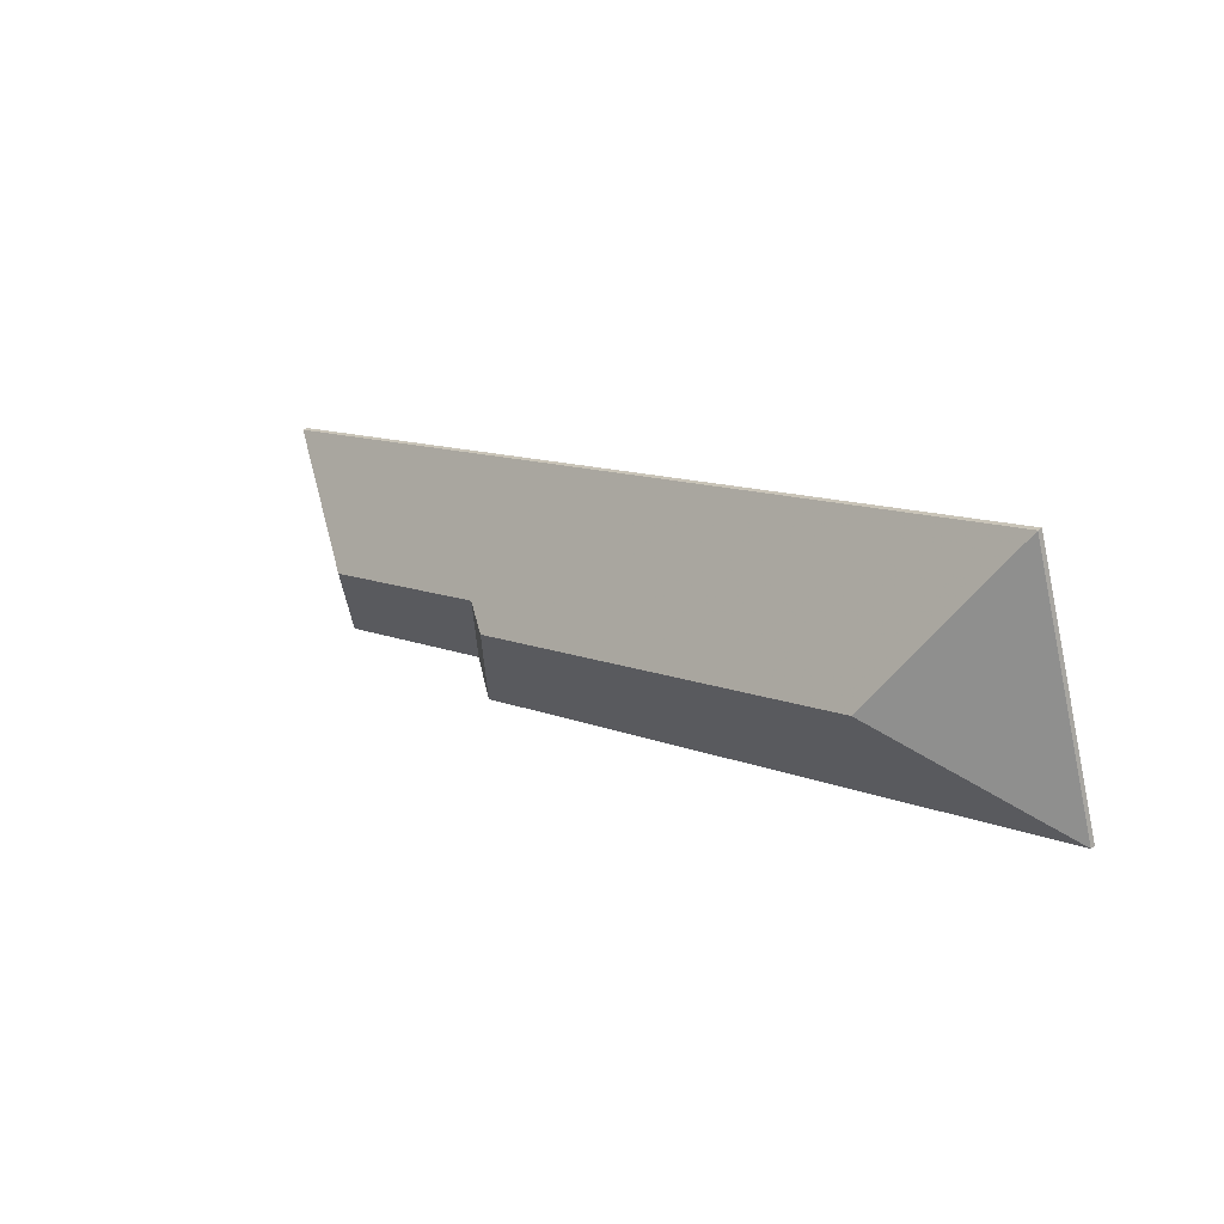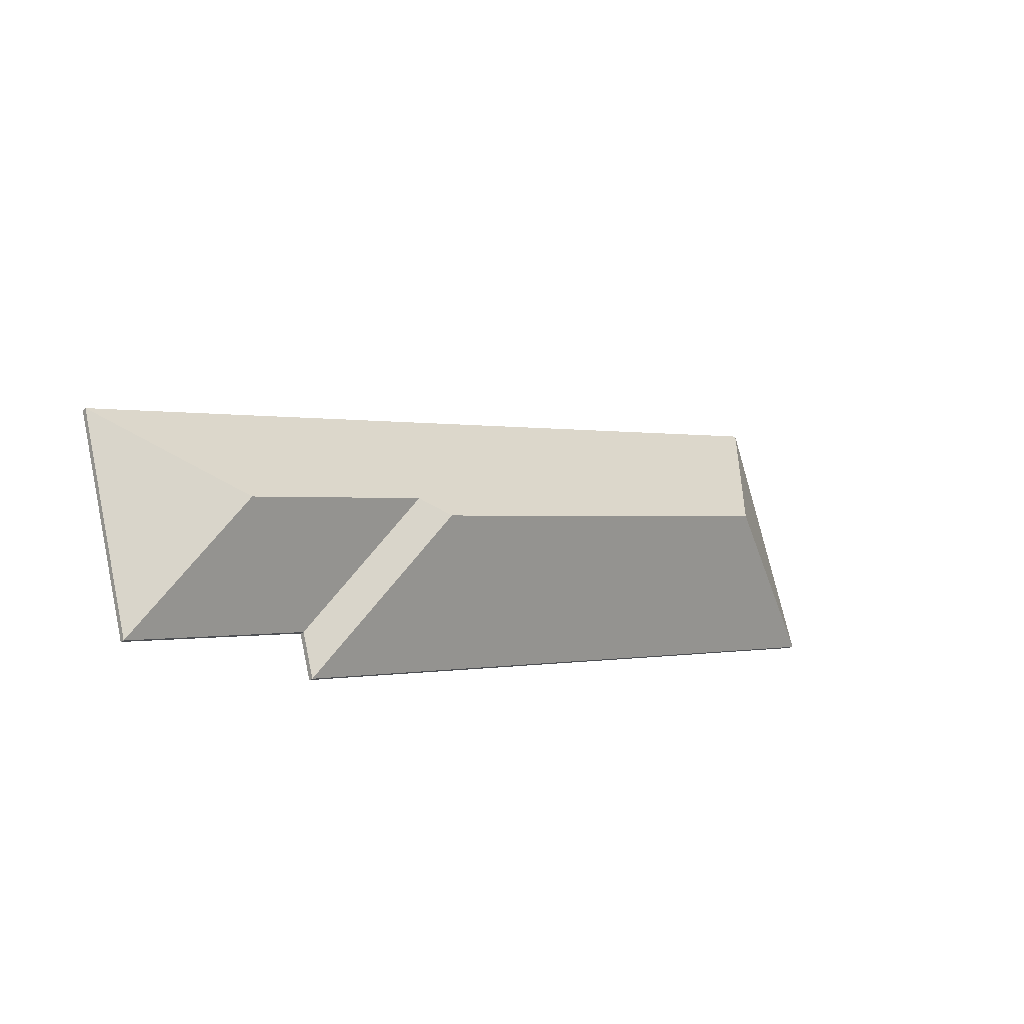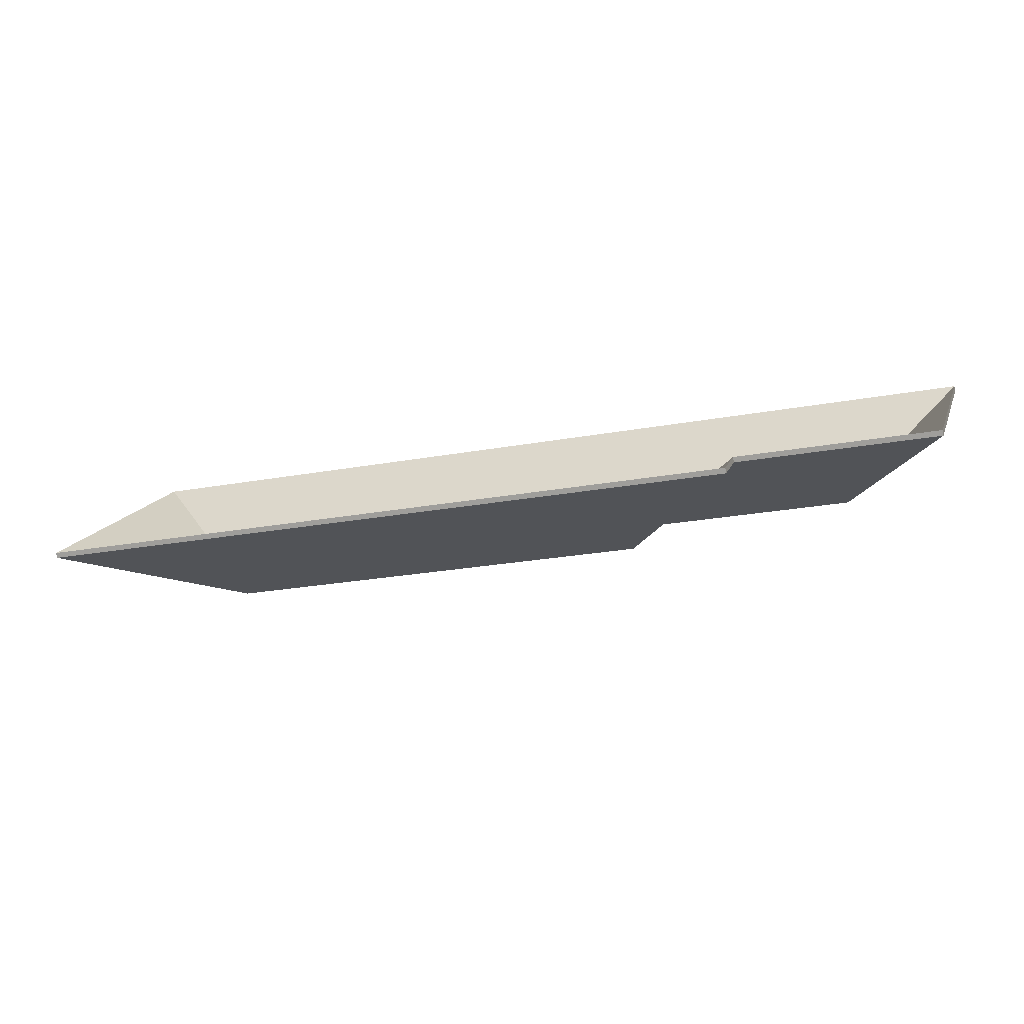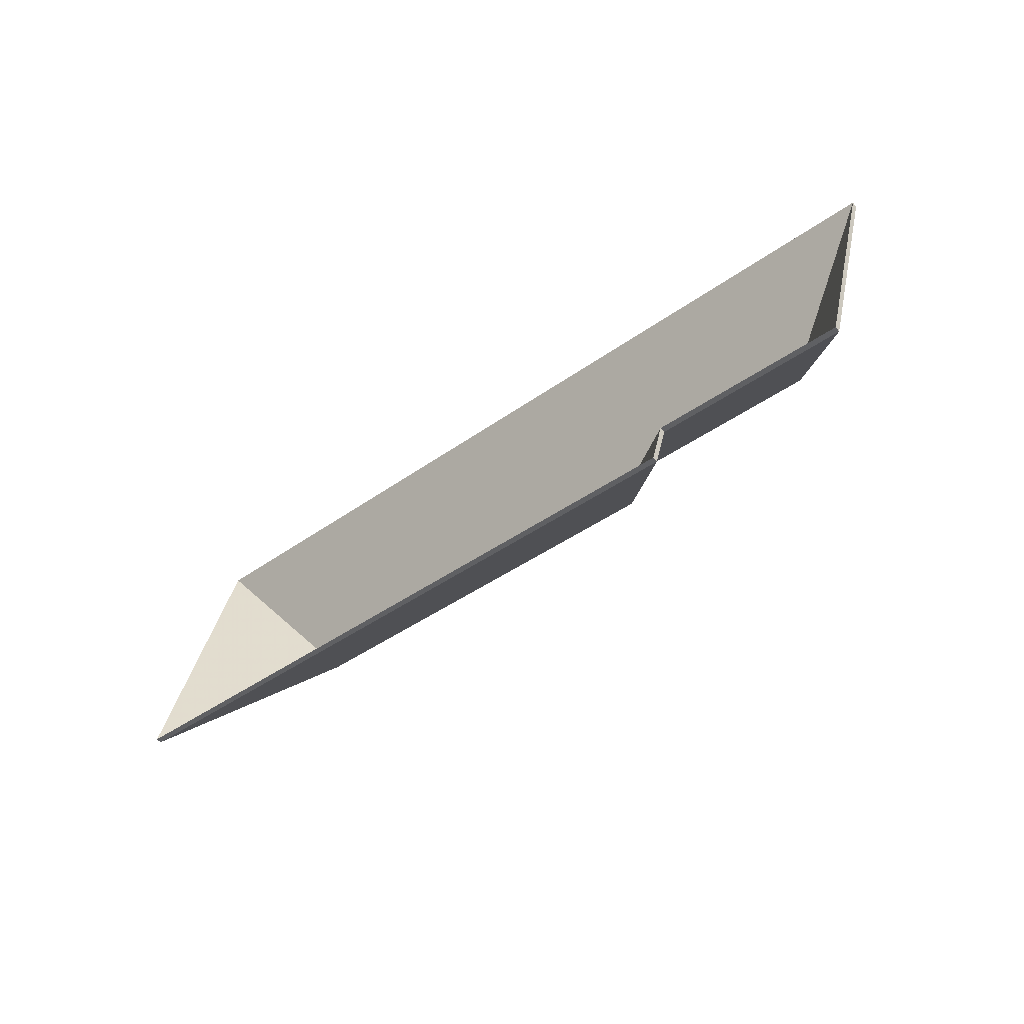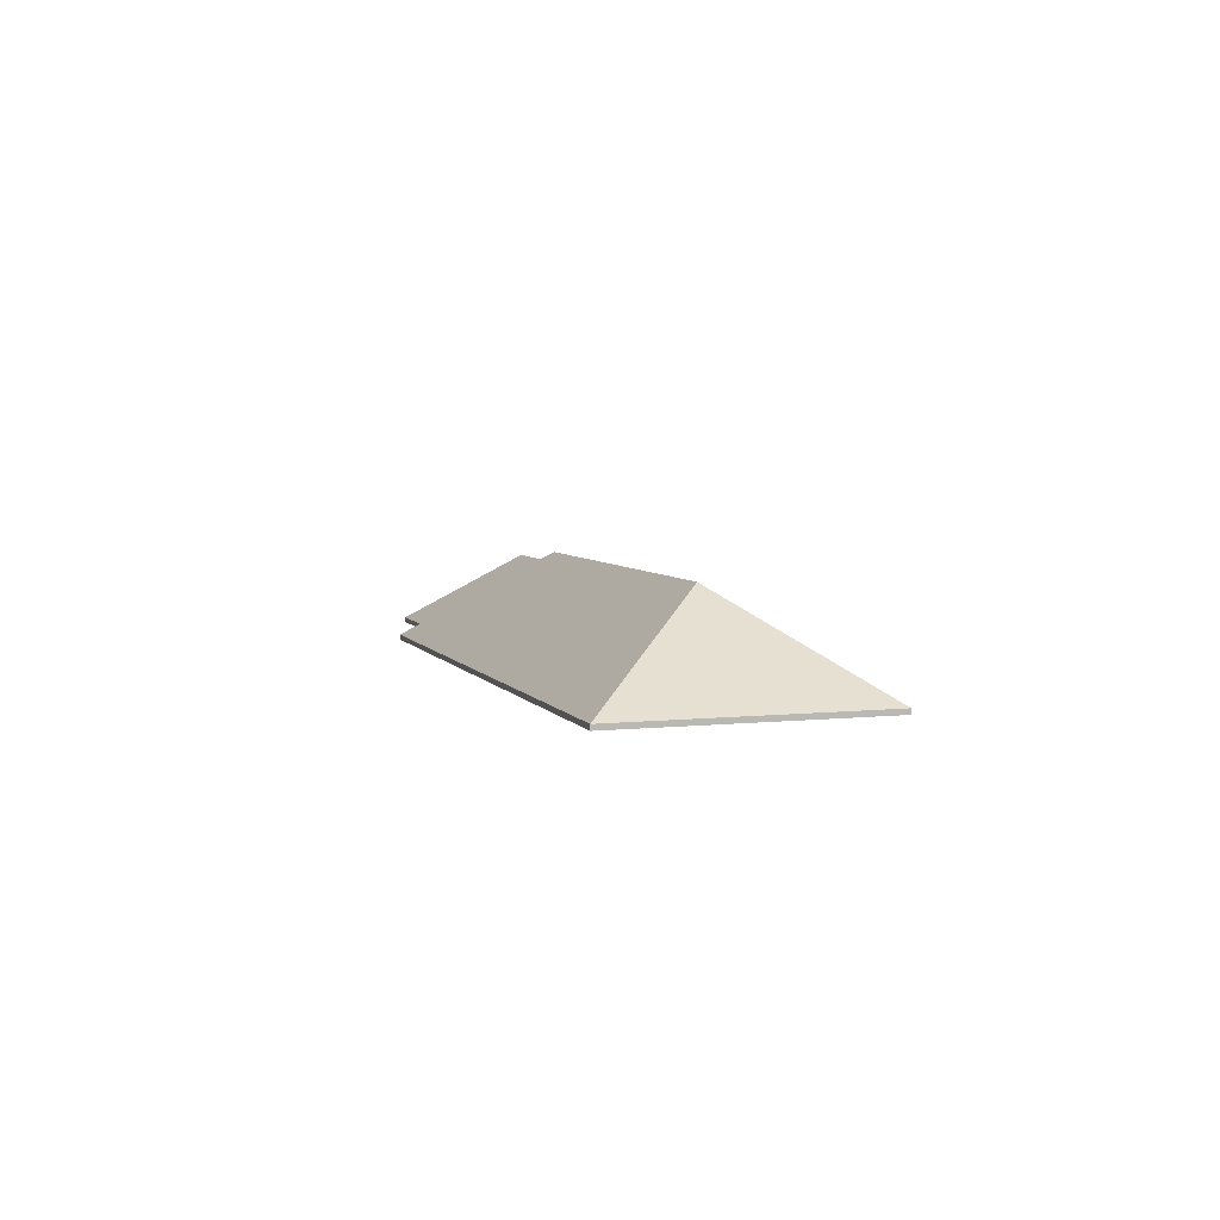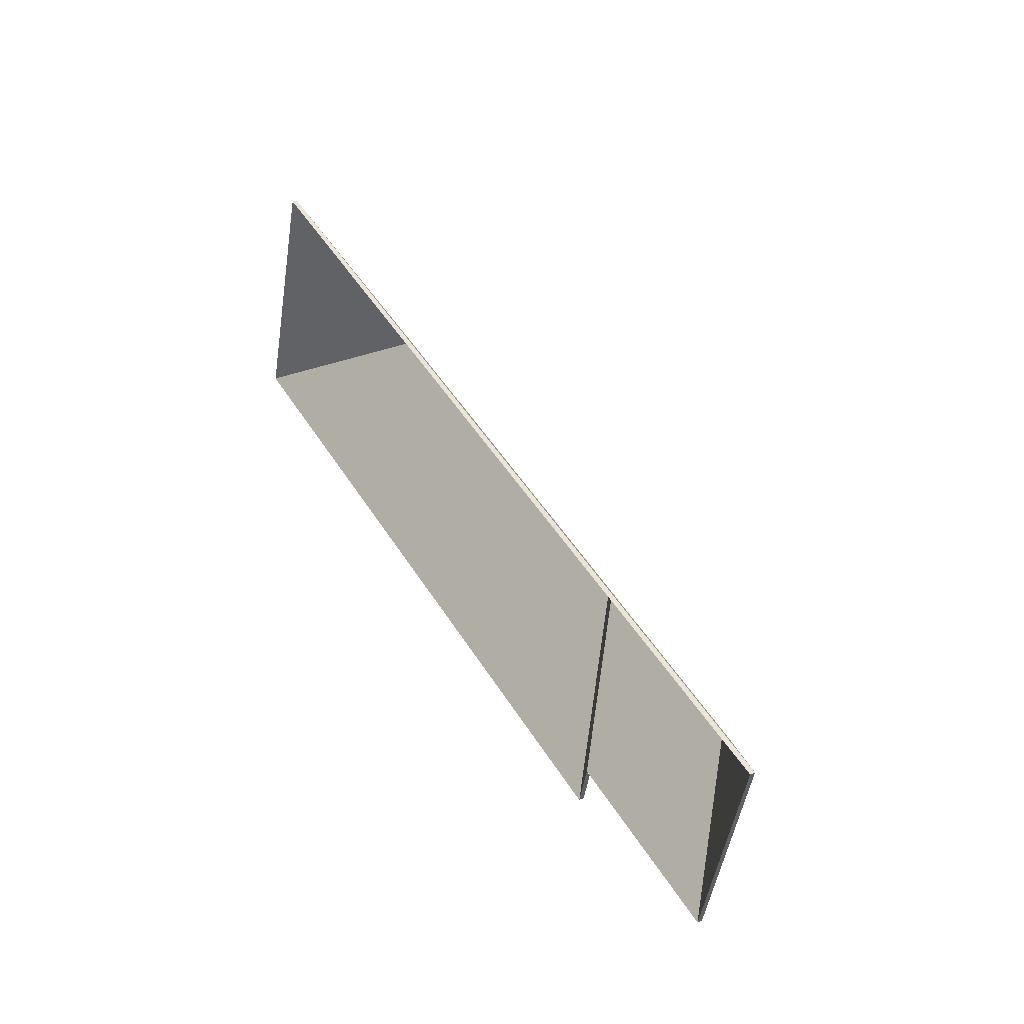
<metadata>
{"format":"obj","ext":"obj","renderer":"f3d","projection":"perspective","resolution":1024,"background":"white","views":[{"elev":33.0,"azim":-136.5,"up":"+Z"},{"elev":-23.8,"azim":140.6,"up":"+Z"},{"elev":-78.3,"azim":10.5,"up":"+Z"},{"elev":-61.5,"azim":40.5,"up":"+Z"},{"elev":5.0,"azim":-91.8,"up":"+Y"},{"elev":30.2,"azim":58.4,"up":"+Z"}]}
</metadata>
<code>
v 4.081 0.03359 5.279
v 4.114 0.000293 5.22
v 4.114 -0.001981 5.22
v 4.081 0.03132 5.279
v 4.114 0.000293 5.22
v 4.139 0.000293 5.312
v 4.139 -0.001981 5.312
v 4.114 -0.001981 5.22
v 4.139 0.000293 5.312
v 4.081 0.03359 5.279
v 4.081 0.03132 5.279
v 4.139 -0.001981 5.312
v 4.114 0.000293 5.22
v 4.081 0.03359 5.279
v 4.139 0.000293 5.312
v 4.139 -0.001981 5.312
v 4.081 0.03132 5.279
v 4.114 -0.001981 5.22
v 3.999 0.03359 5.301
v 4.032 0.000293 5.243
v 4.032 -0.001981 5.243
v 3.999 0.03132 5.301
v 4.081 0.03359 5.279
v 3.999 0.03359 5.301
v 3.999 0.03132 5.301
v 4.081 0.03132 5.279
v 4.032 0.000293 5.243
v 4.114 0.000293 5.22
v 4.114 -0.001981 5.22
v 4.032 -0.001981 5.243
v 4.114 0.000293 5.22
v 4.081 0.03359 5.279
v 4.081 0.03132 5.279
v 4.114 -0.001981 5.22
v 3.999 0.03359 5.301
v 4.081 0.03359 5.279
v 4.114 0.000293 5.22
v 4.032 0.000293 5.243
v 4.114 -0.001981 5.22
v 4.081 0.03132 5.279
v 3.999 0.03132 5.301
v 4.032 -0.001981 5.243
v 4.027 0.000293 5.223
v 4.032 0.000293 5.243
v 4.032 -0.001981 5.243
v 4.027 -0.001981 5.223
v 3.987 0.04055 5.294
v 4.027 0.000293 5.223
v 4.027 -0.001981 5.223
v 3.987 0.03828 5.294
v 3.999 0.03359 5.301
v 3.987 0.04055 5.294
v 3.987 0.03828 5.294
v 3.999 0.03132 5.301
v 4.032 0.000293 5.243
v 3.999 0.03359 5.301
v 3.999 0.03132 5.301
v 4.032 -0.001981 5.243
v 3.987 0.04055 5.294
v 3.999 0.03359 5.301
v 4.032 0.000293 5.243
v 4.027 0.000293 5.223
v 4.032 -0.001981 5.243
v 3.999 0.03132 5.301
v 3.987 0.03828 5.294
v 4.027 -0.001981 5.223
v 4.081 0.03359 5.279
v 4.139 0.000293 5.312
v 4.139 -0.001981 5.312
v 4.081 0.03132 5.279
v 3.999 0.03359 5.301
v 4.081 0.03359 5.279
v 4.081 0.03132 5.279
v 3.999 0.03132 5.301
v 3.987 0.04055 5.294
v 3.999 0.03359 5.301
v 3.999 0.03132 5.301
v 3.987 0.03828 5.294
v 3.807 0.04056 5.344
v 3.987 0.04055 5.294
v 3.987 0.03828 5.294
v 3.807 0.03828 5.344
v 4.139 0.000293 5.312
v 3.768 0.000293 5.414
v 3.768 -0.001981 5.414
v 4.139 -0.001981 5.312
v 3.768 0.000293 5.414
v 3.807 0.04056 5.344
v 3.807 0.03828 5.344
v 3.768 -0.001981 5.414
v 3.999 0.03359 5.301
v 3.987 0.04055 5.294
v 3.807 0.04056 5.344
v 4.139 0.000293 5.312
v 4.081 0.03359 5.279
v 3.768 0.000293 5.414
v 3.807 0.03828 5.344
v 3.987 0.03828 5.294
v 3.999 0.03132 5.301
v 3.768 -0.001981 5.414
v 4.139 -0.001981 5.312
v 4.081 0.03132 5.279
v 3.807 0.04056 5.344
v 3.734 0.000293 5.304
v 3.734 -0.001981 5.304
v 3.807 0.03828 5.344
v 3.987 0.04055 5.294
v 3.807 0.04056 5.344
v 3.807 0.03828 5.344
v 3.987 0.03828 5.294
v 3.734 0.000293 5.304
v 4.027 0.000293 5.223
v 4.027 -0.001981 5.223
v 3.734 -0.001981 5.304
v 4.027 0.000293 5.223
v 3.987 0.04055 5.294
v 3.987 0.03828 5.294
v 4.027 -0.001981 5.223
v 3.807 0.04056 5.344
v 3.987 0.04055 5.294
v 4.027 0.000293 5.223
v 3.734 0.000293 5.304
v 4.027 -0.001981 5.223
v 3.987 0.03828 5.294
v 3.807 0.03828 5.344
v 3.734 -0.001981 5.304
v 3.807 0.04056 5.344
v 3.768 0.000293 5.414
v 3.768 -0.001981 5.414
v 3.807 0.03828 5.344
v 3.768 0.000293 5.414
v 3.734 0.000293 5.304
v 3.734 -0.001981 5.304
v 3.768 -0.001981 5.414
v 3.734 0.000293 5.304
v 3.807 0.04056 5.344
v 3.807 0.03828 5.344
v 3.734 -0.001981 5.304
v 3.768 0.000293 5.414
v 3.807 0.04056 5.344
v 3.734 0.000293 5.304
v 3.734 -0.001981 5.304
v 3.807 0.03828 5.344
v 3.768 -0.001981 5.414
f 1 2 3
f 1 3 4
f 5 6 7
f 5 7 8
f 9 10 11
f 9 11 12
f 13 14 15
f 16 17 18
f 19 20 21
f 19 21 22
f 23 24 25
f 23 25 26
f 27 28 29
f 27 29 30
f 31 32 33
f 31 33 34
f 35 36 37
f 35 37 38
f 39 40 41
f 39 41 42
f 43 44 45
f 43 45 46
f 47 48 49
f 47 49 50
f 51 52 53
f 51 53 54
f 55 56 57
f 55 57 58
f 59 60 61
f 59 61 62
f 63 64 65
f 63 65 66
f 67 68 69
f 67 69 70
f 71 72 73
f 71 73 74
f 75 76 77
f 75 77 78
f 79 80 81
f 79 81 82
f 83 84 85
f 83 85 86
f 87 88 89
f 87 89 90
f 91 92 93
f 94 95 91
f 94 91 96
f 96 91 93
f 97 98 99
f 100 97 99
f 100 99 101
f 101 99 102
f 103 104 105
f 103 105 106
f 107 108 109
f 107 109 110
f 111 112 113
f 111 113 114
f 115 116 117
f 115 117 118
f 119 120 121
f 119 121 122
f 123 124 125
f 123 125 126
f 127 128 129
f 127 129 130
f 131 132 133
f 131 133 134
f 135 136 137
f 135 137 138
f 139 140 141
f 142 143 144

</code>
